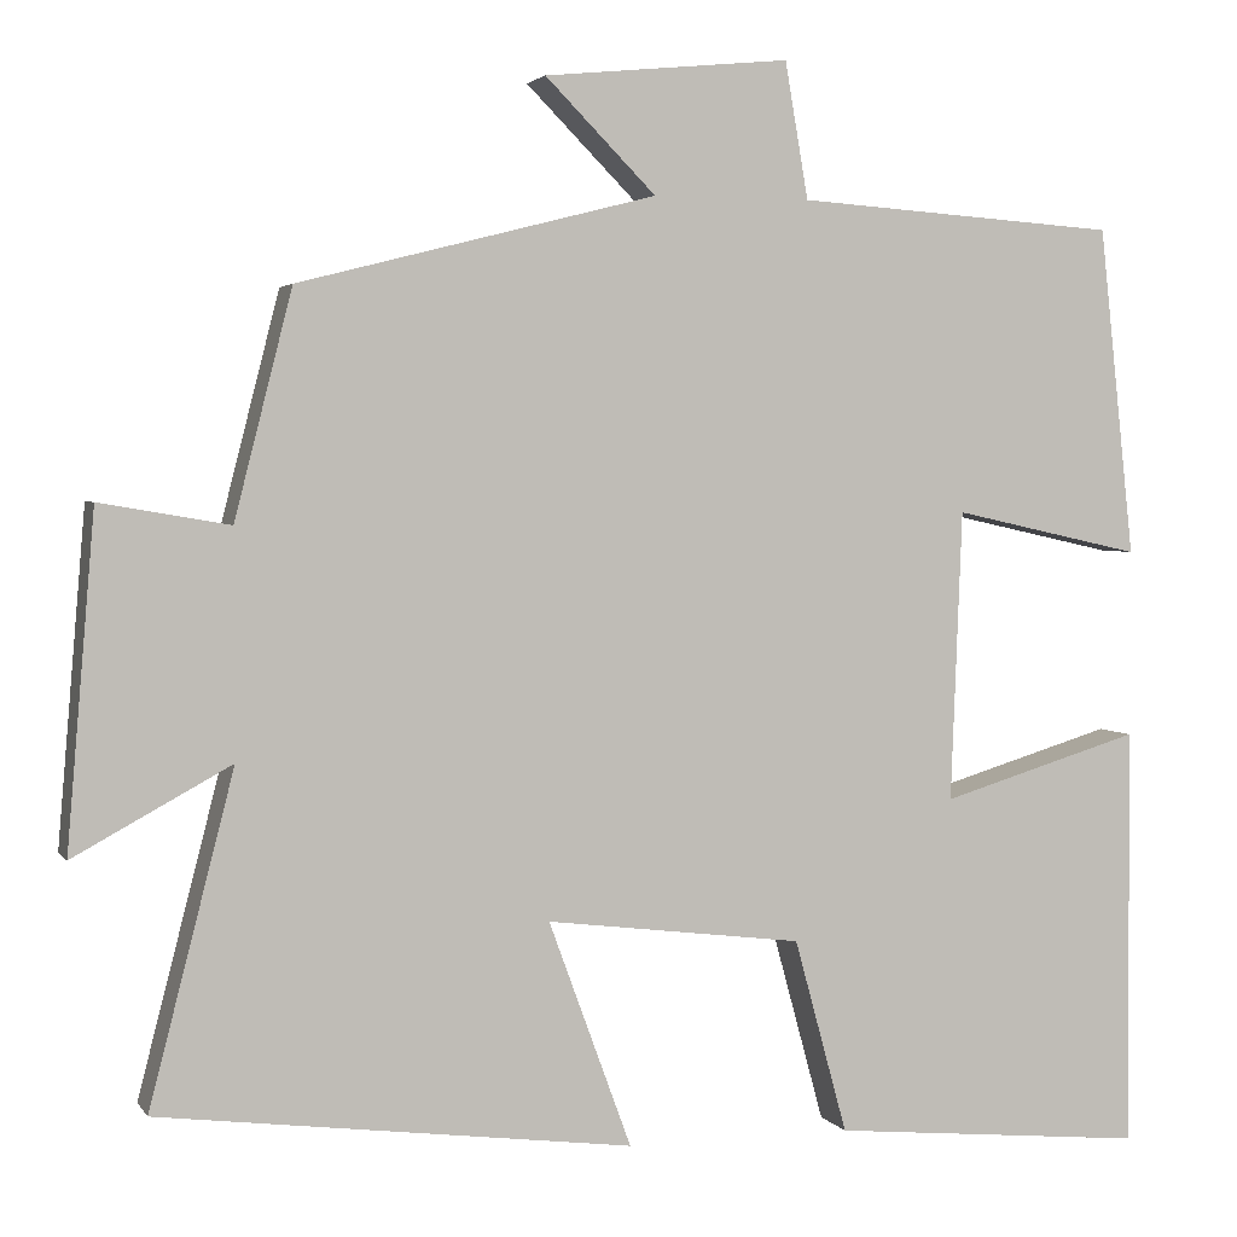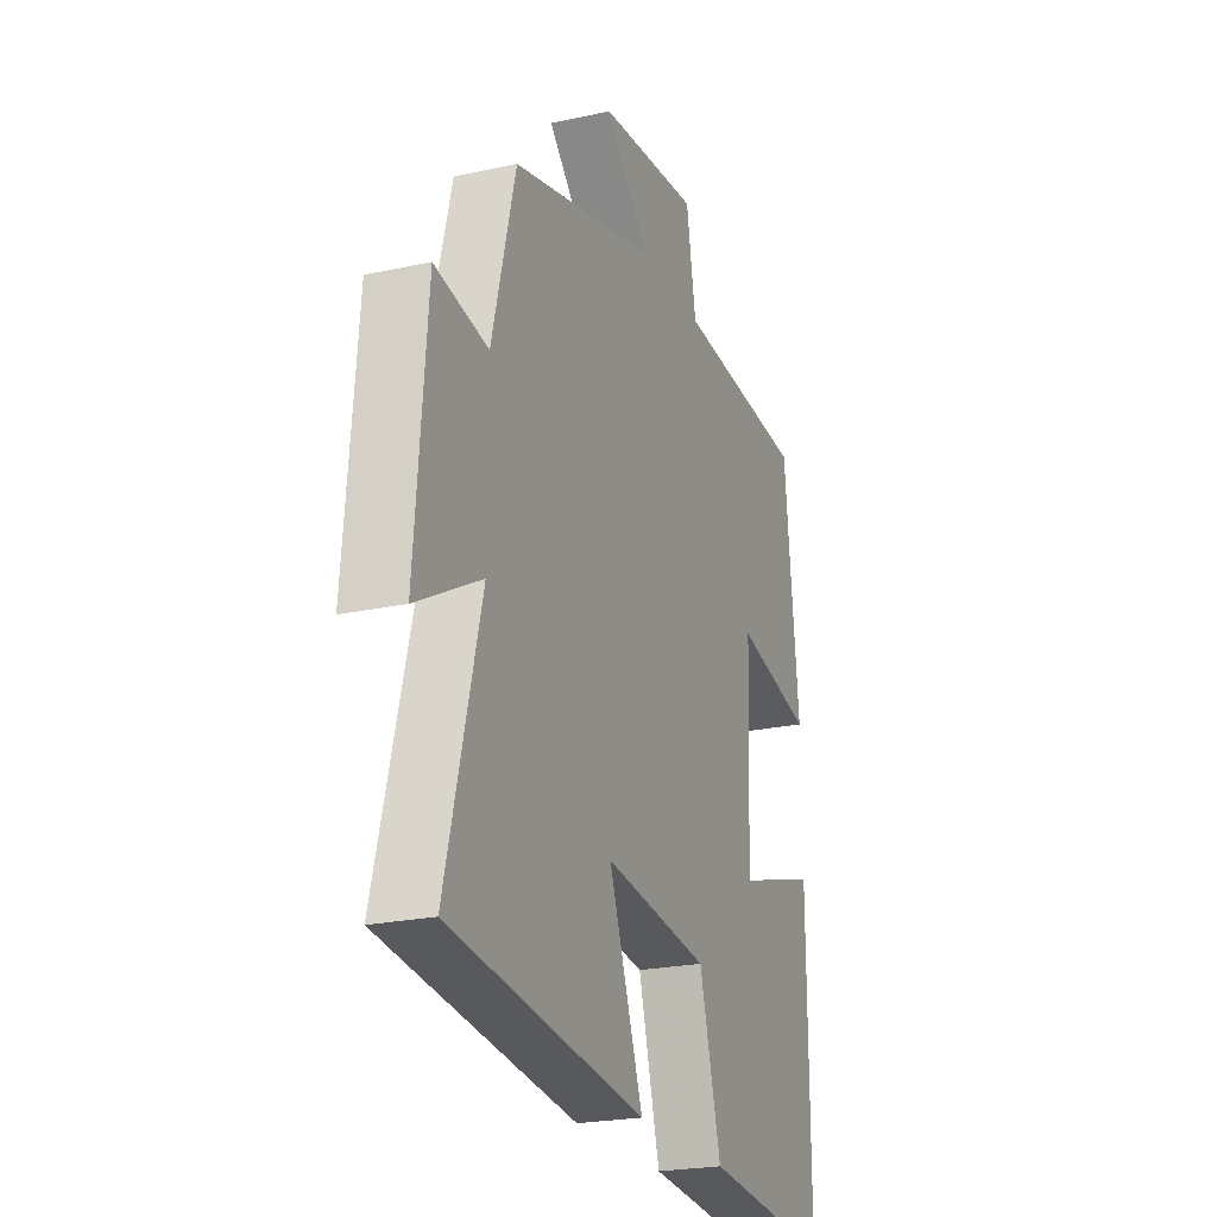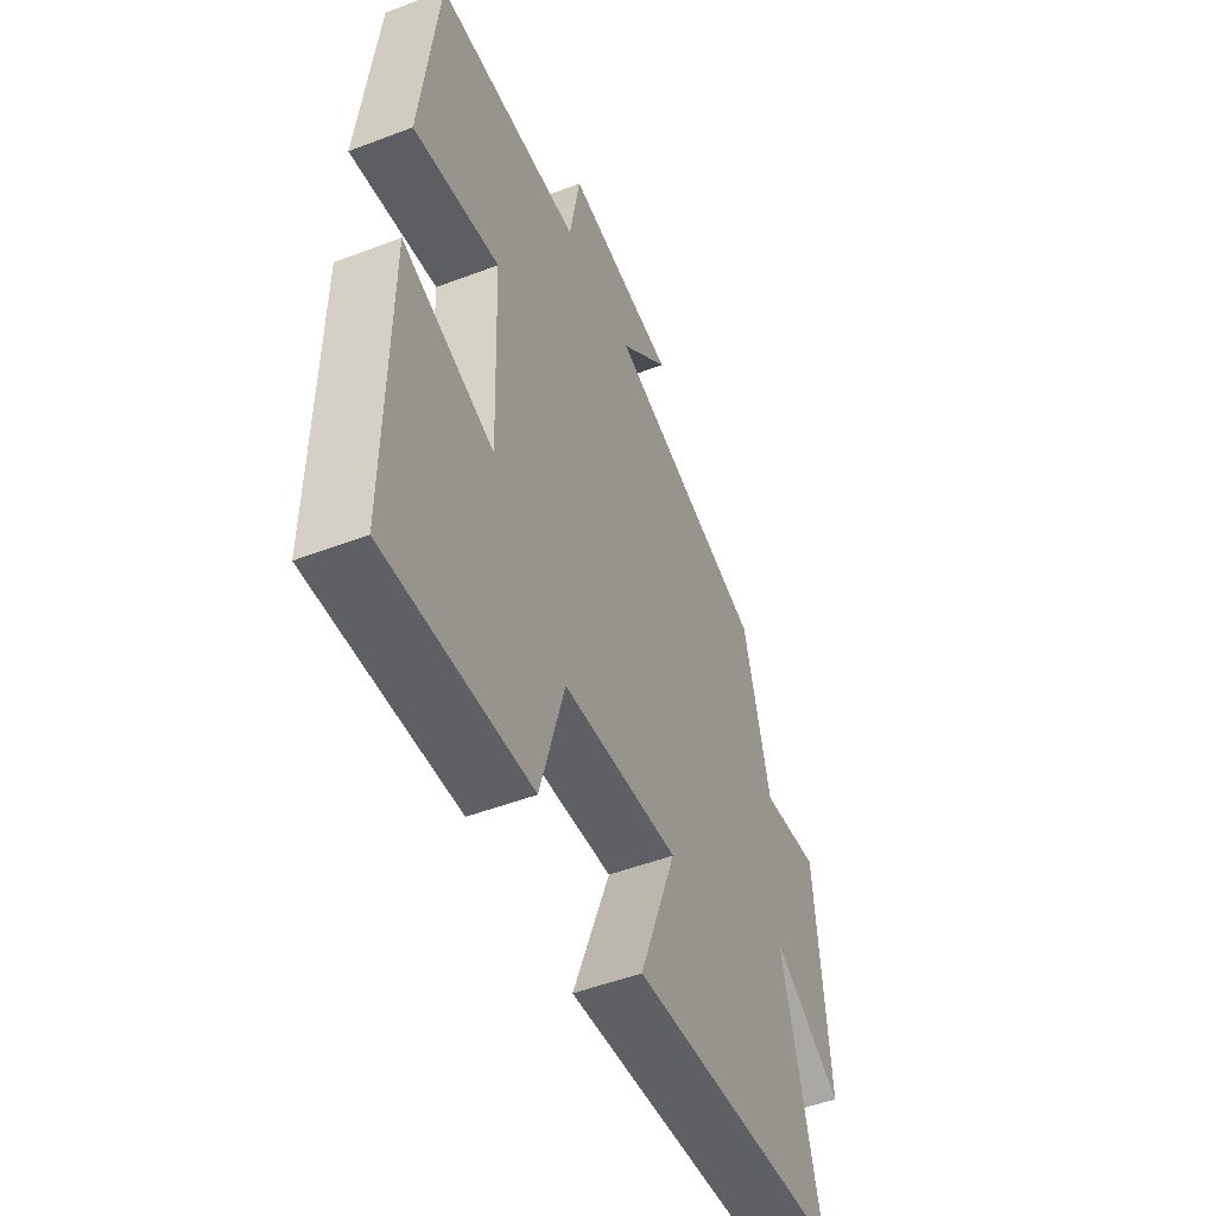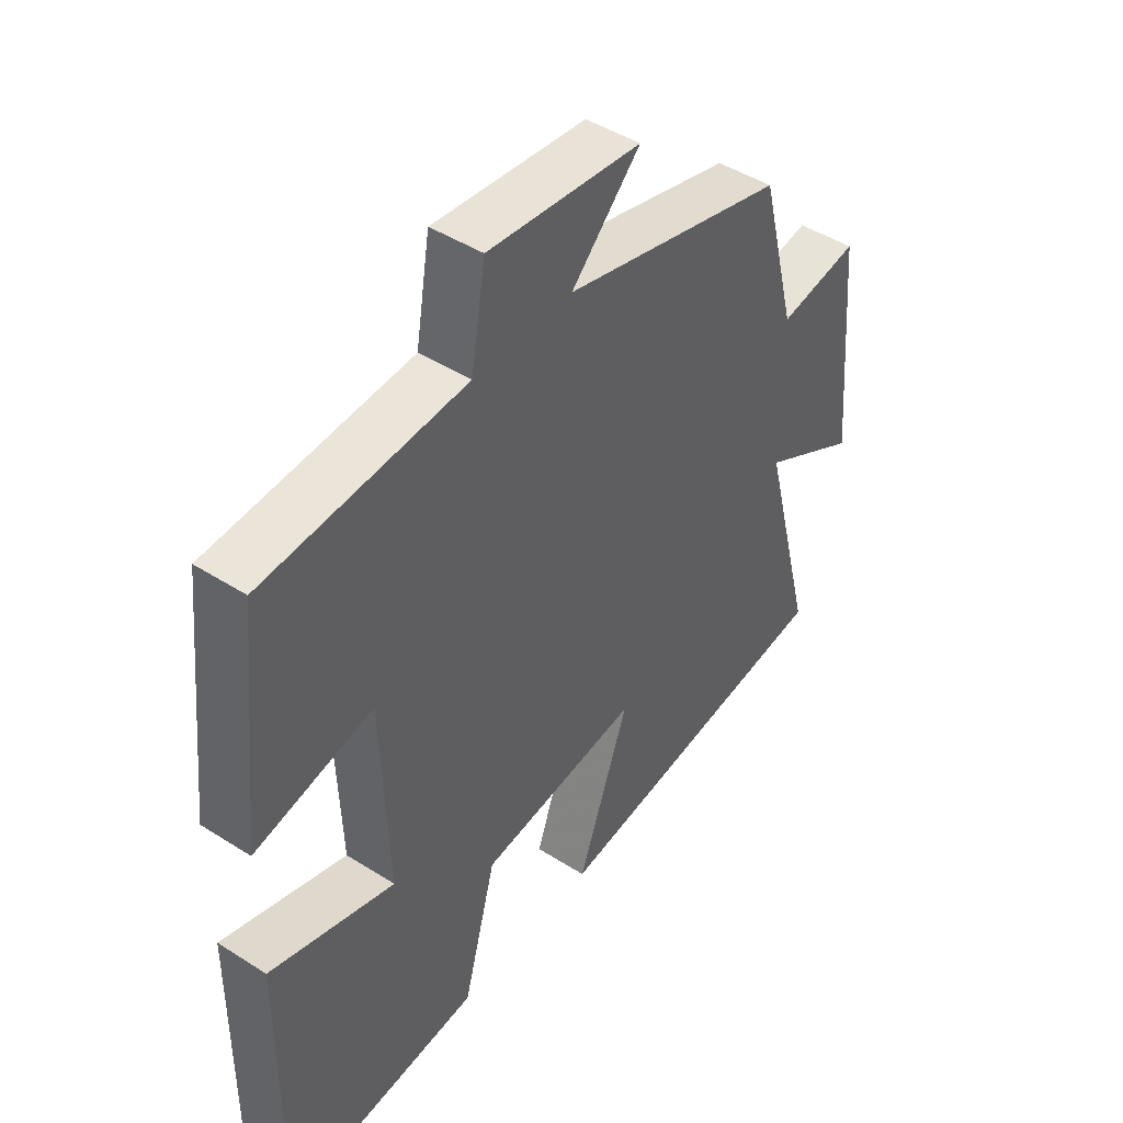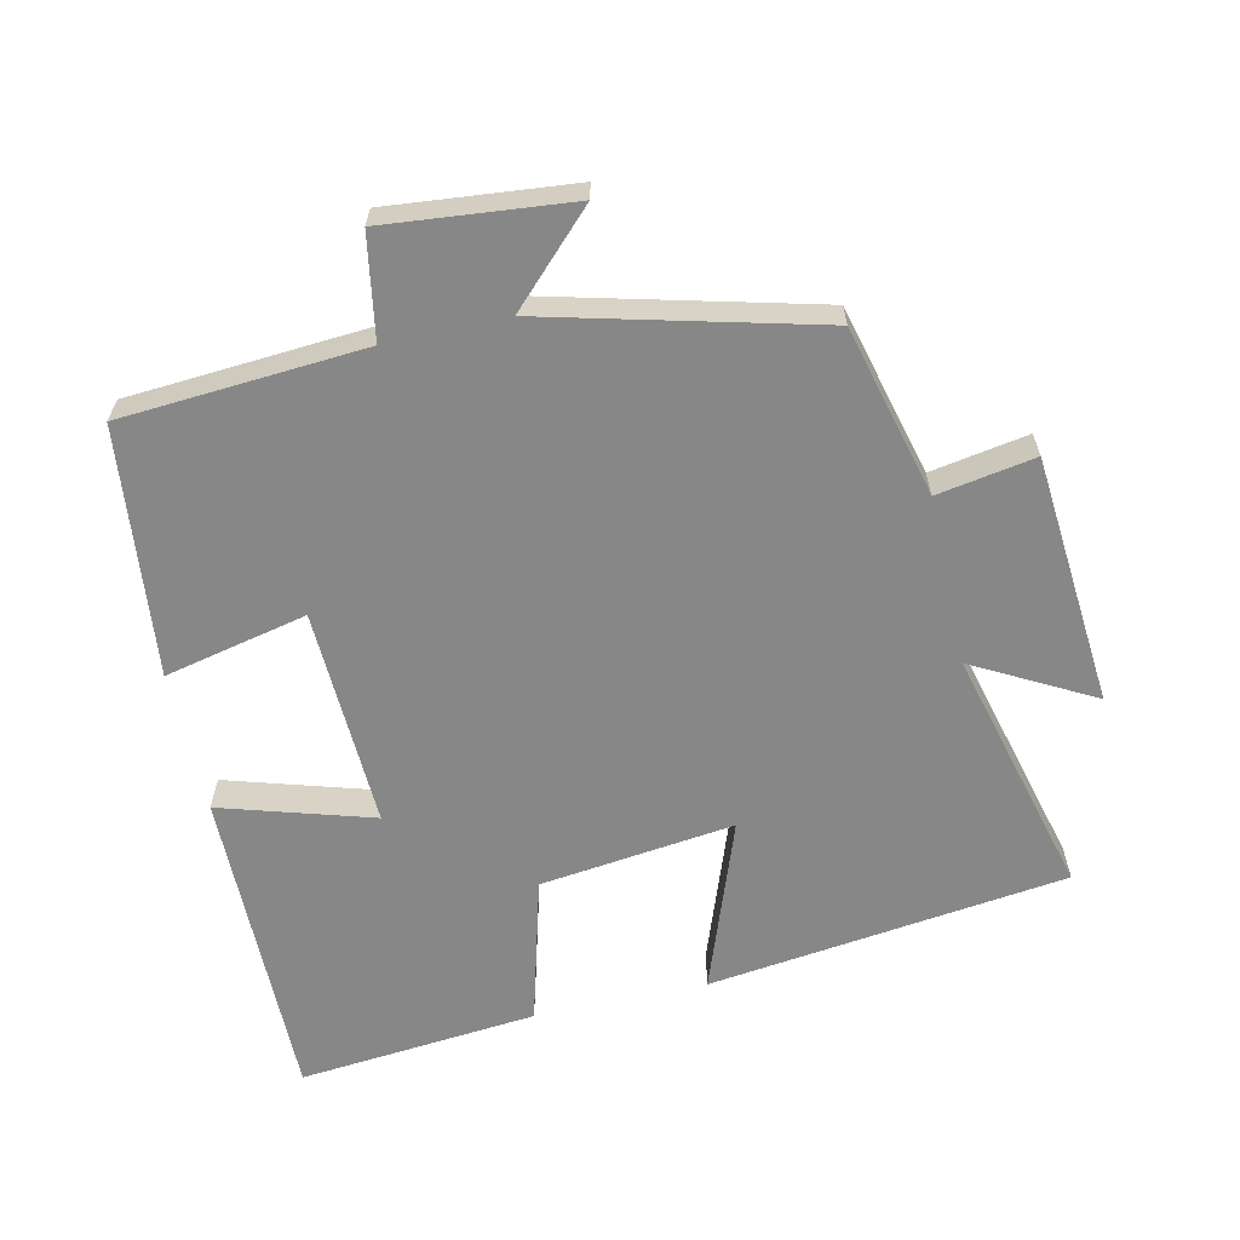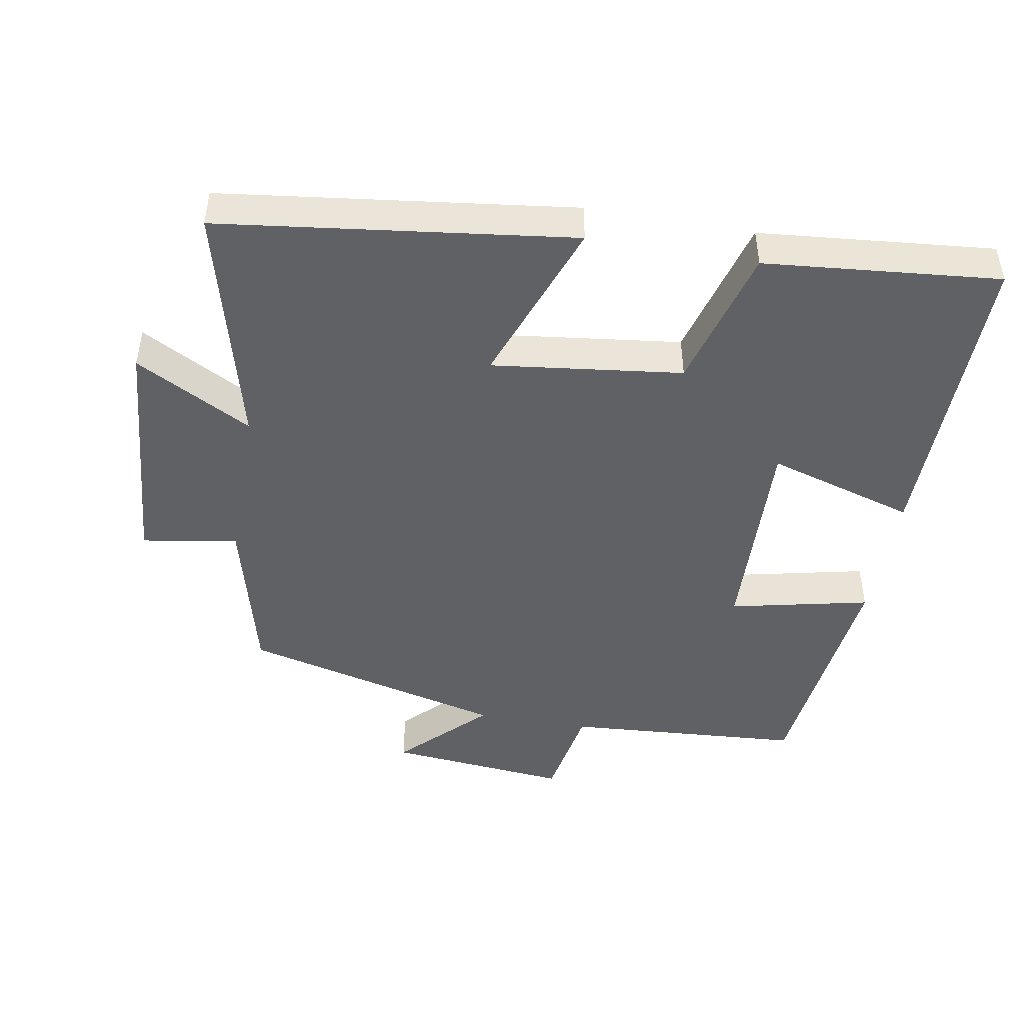
<metadata>
{"format":"obj","ext":"obj","renderer":"f3d","projection":"perspective","resolution":1024,"background":"white","views":[{"elev":3.0,"azim":162.4,"up":"+Z"},{"elev":-22.7,"azim":110.7,"up":"+Z"},{"elev":-50.9,"azim":-67.5,"up":"+Z"},{"elev":45.3,"azim":-53.6,"up":"+Z"},{"elev":-62.5,"azim":12.6,"up":"+Y"},{"elev":-46.2,"azim":170.0,"up":"+Y"}]}
</metadata>
<code>
v 0.591 0.07 -0.435
v 0.081 0.07 -0.5
v 0.17 0.07 -0.257
v -0.106 0.07 -0.291
v -0.163 0.07 -0.5
v -0.503 0.07 -0.532
v -0.5 0.07 -0.079
v -0.285 0.07 -0.144
v -0.297 0.07 0.168
v -0.5 0.07 0.123
v -0.462 0.07 0.476
v -0.116 0.07 0.5
v -0.091 0.07 0.646
v 0.173 0.07 0.62
v 0.054 0.07 0.5
v 0.438 0.07 0.402
v 0.5 0.07 0.159
v 0.639 0.07 0.183
v 0.669 0.07 -0.173
v 0.5 0.07 -0.081
v 0.591 0 -0.435
v 0.081 0 -0.5
v 0.17 0 -0.257
v -0.106 0 -0.291
v -0.163 0 -0.5
v -0.503 0 -0.532
v -0.5 0 -0.079
v -0.285 0 -0.144
v -0.297 0 0.168
v -0.5 0 0.123
v -0.462 0 0.476
v -0.116 0 0.5
v -0.091 0 0.646
v 0.173 0 0.62
v 0.054 0 0.5
v 0.438 0 0.402
v 0.5 0 0.159
v 0.639 0 0.183
v 0.669 0 -0.173
v 0.5 0 -0.081
f 17 18 19 20
f 15 16 17 20
f 15 20 1
f 12 13 14 15
f 9 10 11 12
f 8 9 12 15
f 5 6 7 8
f 4 5 8 15
f 3 4 15
f 1 2 3
f 1 3 15
f 40 39 38 37
f 40 37 36 35
f 21 40 35
f 35 34 33 32
f 32 31 30 29
f 35 32 29 28
f 28 27 26 25
f 35 28 25 24
f 35 24 23
f 23 22 21
f 35 23 21
f 1 21 22 2
f 2 22 23 3
f 3 23 24 4
f 4 24 25 5
f 5 25 26 6
f 6 26 27 7
f 7 27 28 8
f 8 28 29 9
f 9 29 30 10
f 10 30 31 11
f 11 31 32 12
f 12 32 33 13
f 13 33 34 14
f 14 34 35 15
f 15 35 36 16
f 16 36 37 17
f 17 37 38 18
f 18 38 39 19
f 19 39 40 20
f 20 40 21 1

</code>
